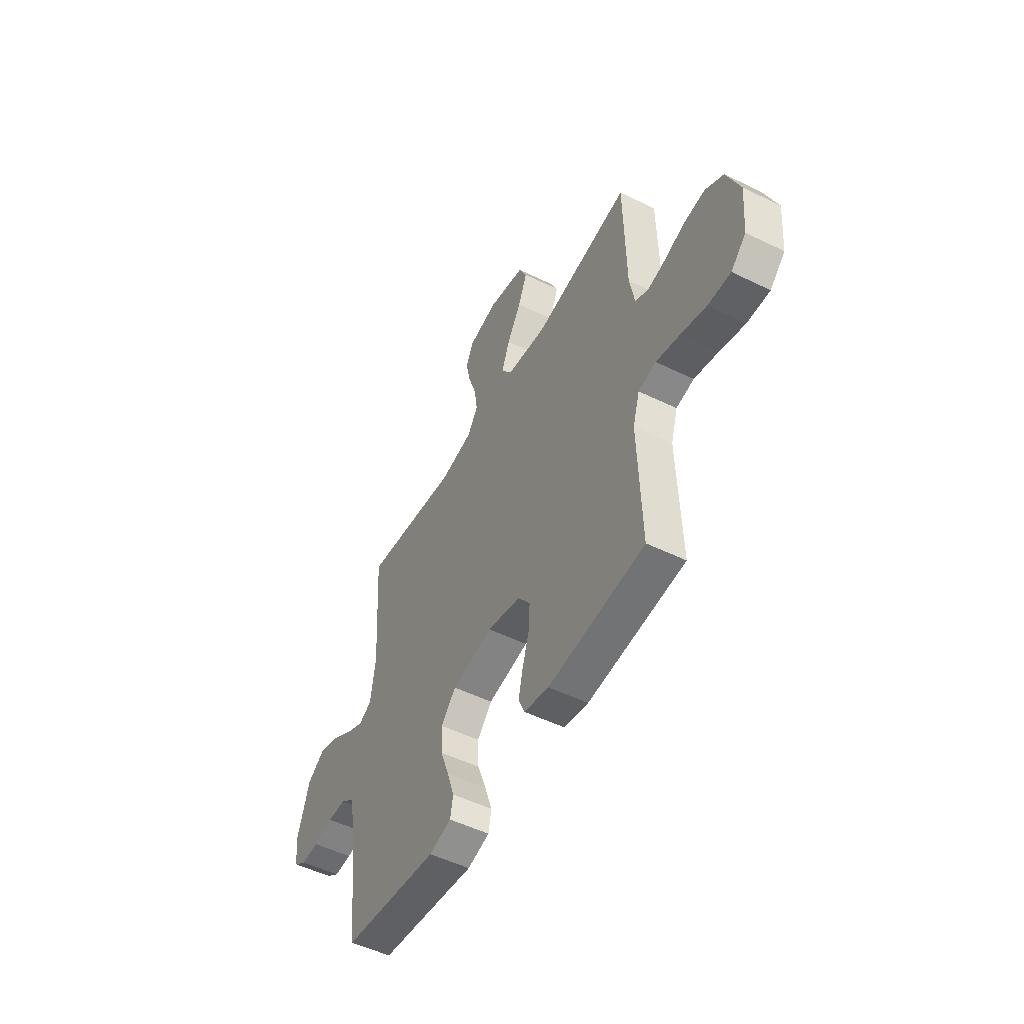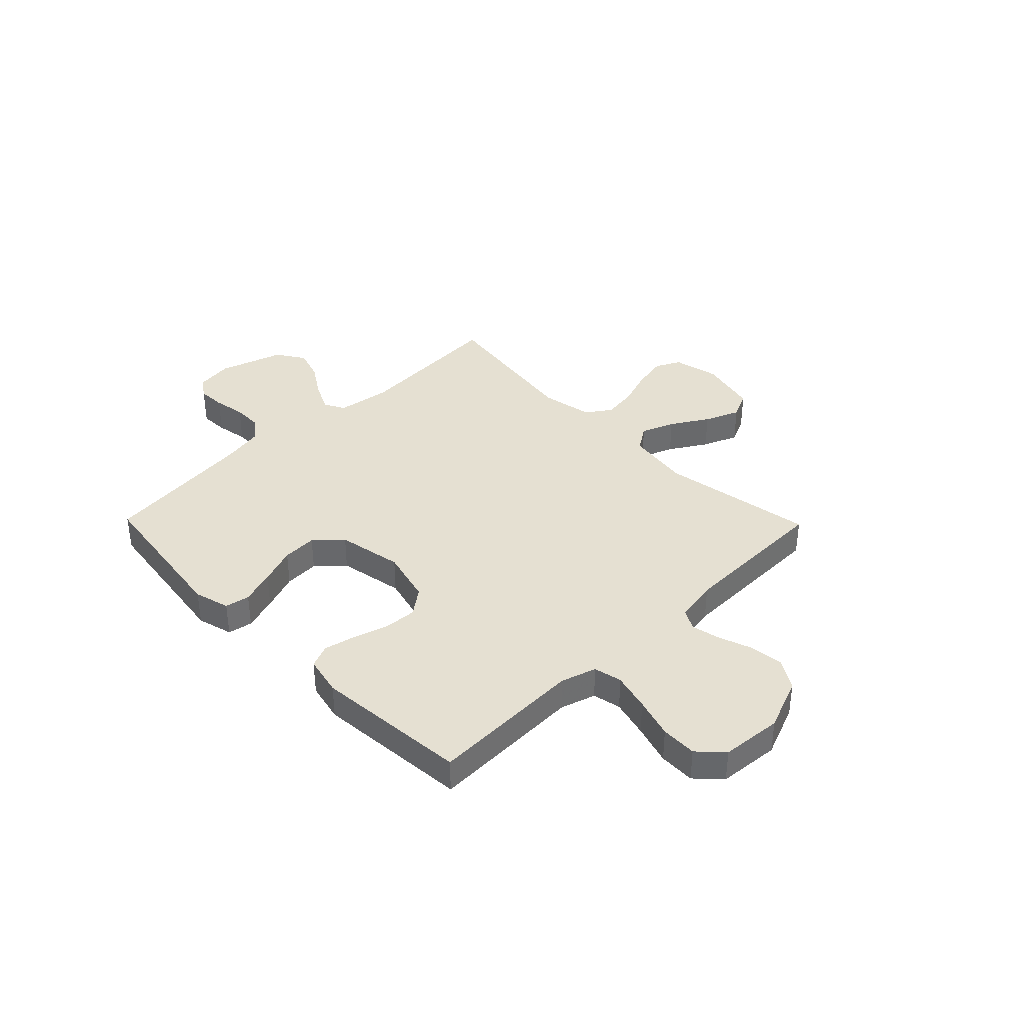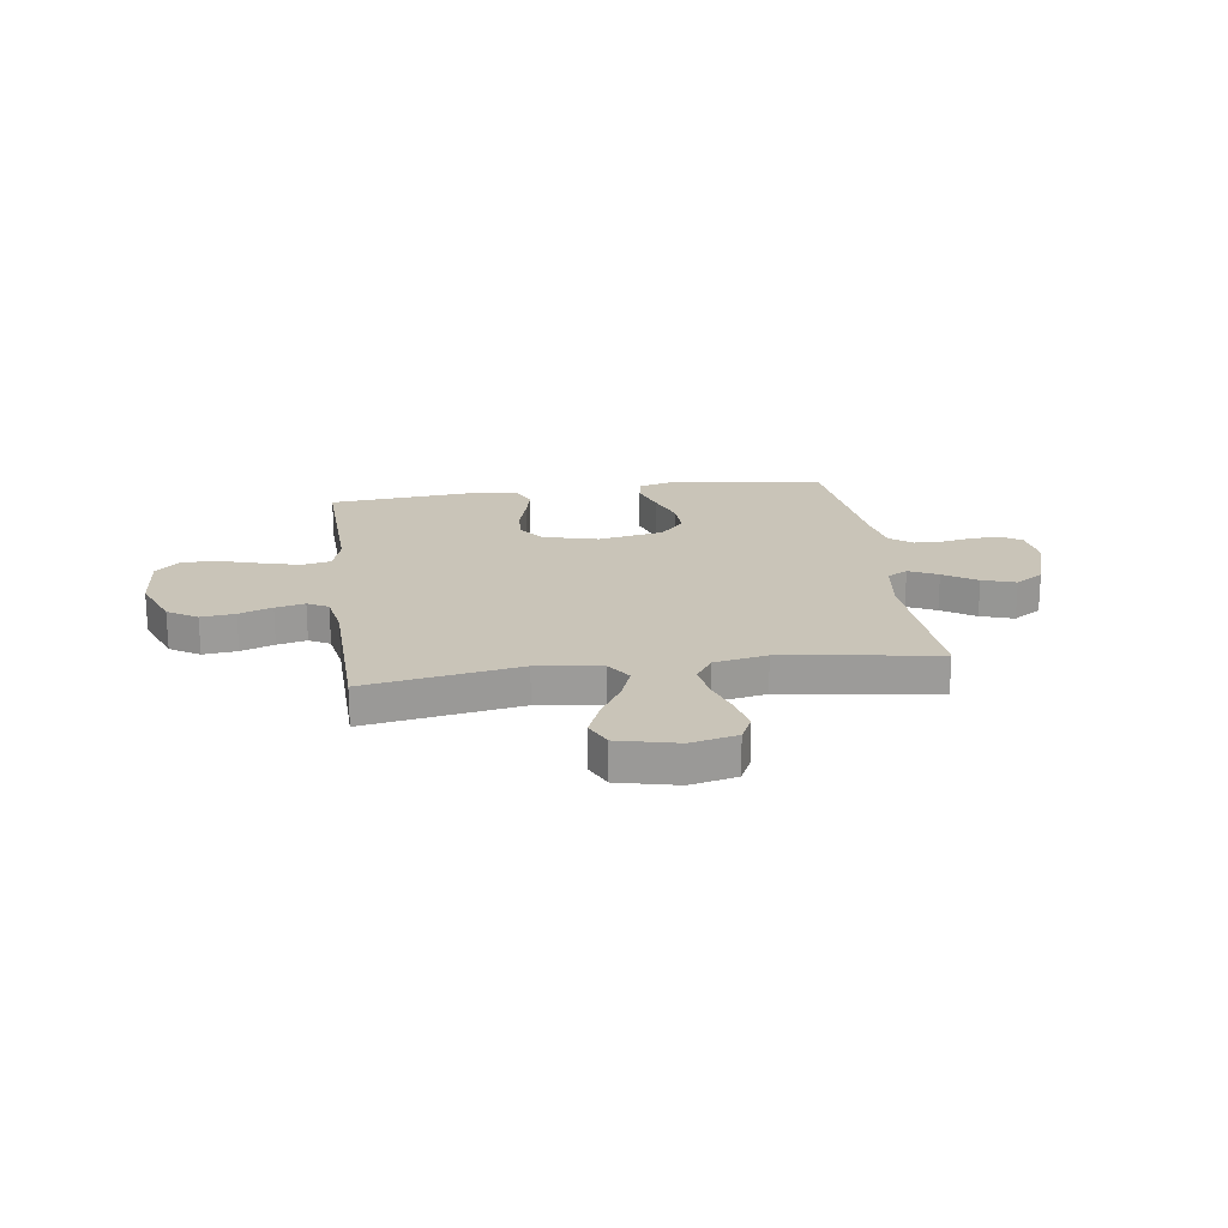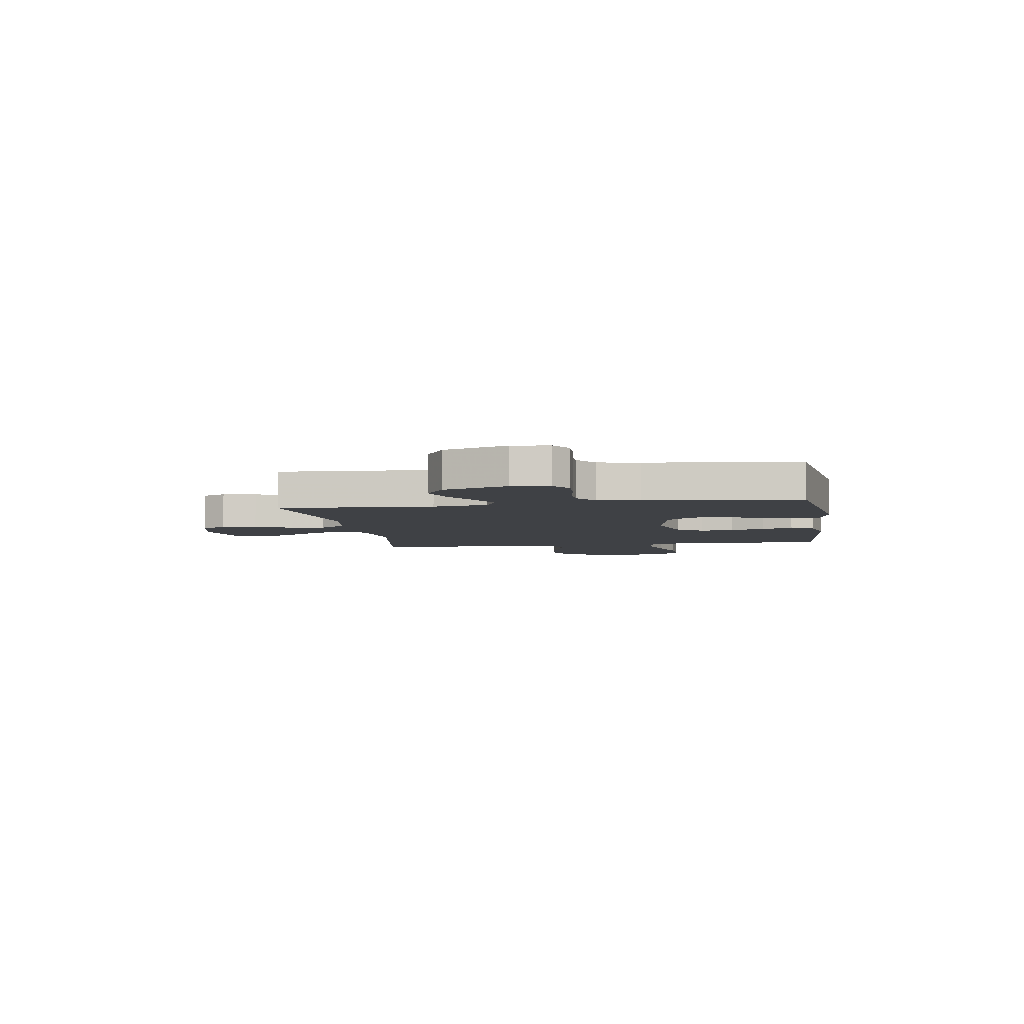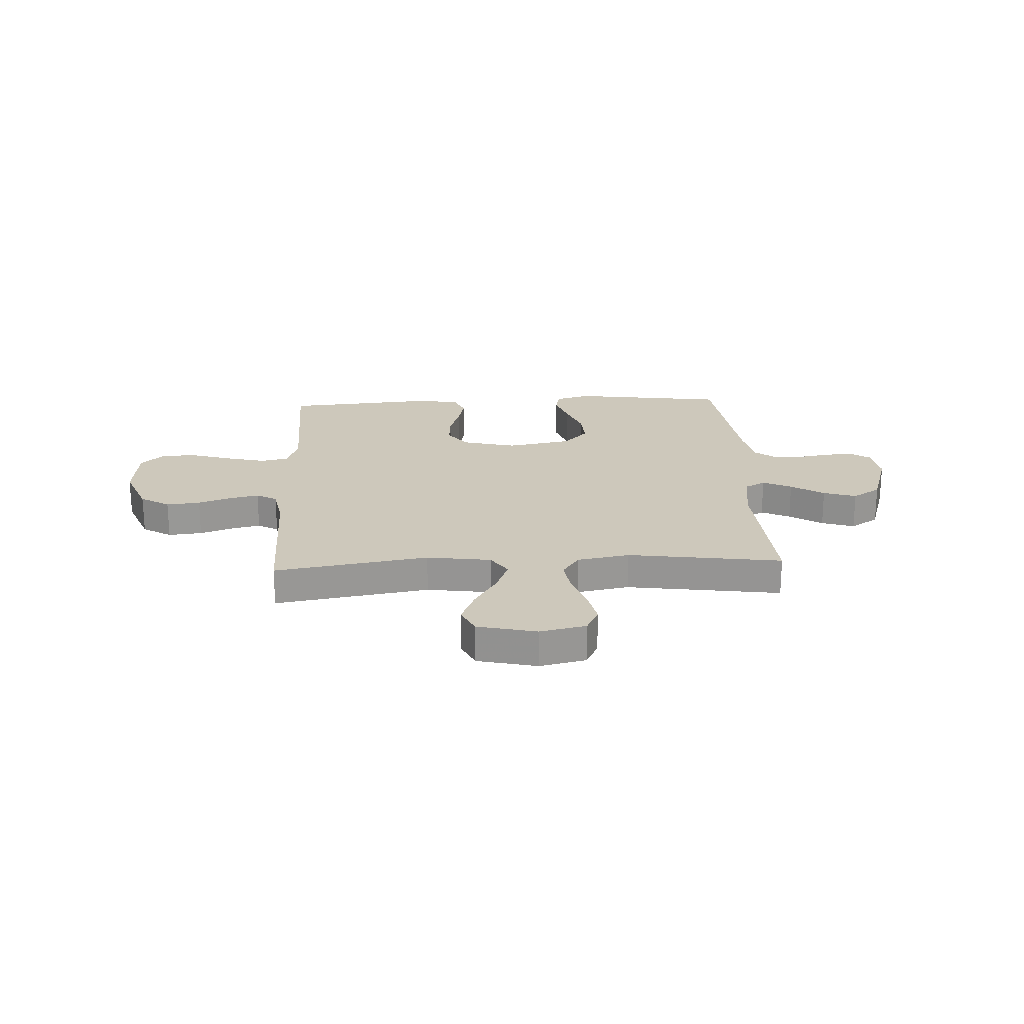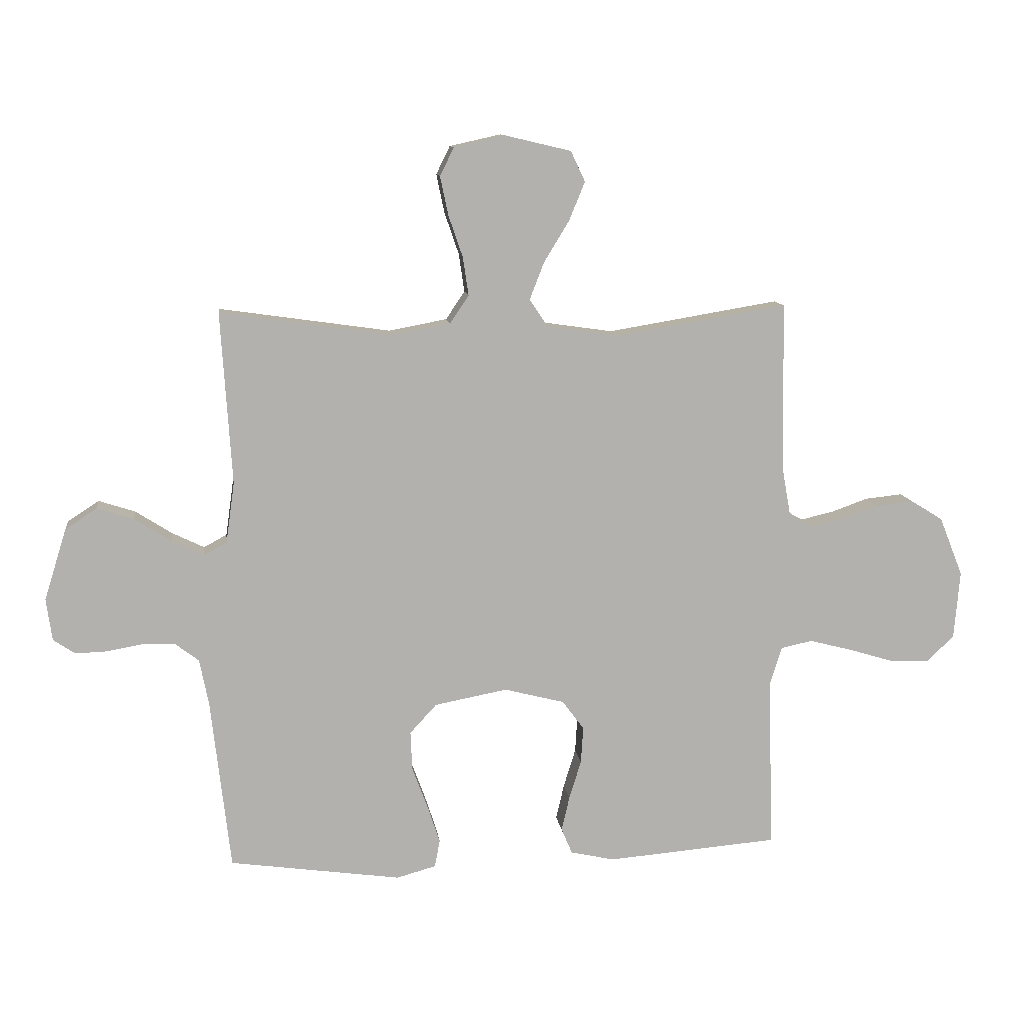
<metadata>
{"format":"obj","ext":"obj","renderer":"f3d","projection":"perspective","resolution":1024,"background":"white","views":[{"elev":-51.4,"azim":-118.0,"up":"+Z"},{"elev":37.8,"azim":-134.3,"up":"+Y"},{"elev":20.2,"azim":-8.0,"up":"+Y"},{"elev":-5.4,"azim":99.2,"up":"+Y"},{"elev":21.9,"azim":-2.8,"up":"+Y"},{"elev":11.2,"azim":172.8,"up":"+Z"}]}
</metadata>
<code>
v 0.5 0.07 0.5
v 0.481 0.07 0.2
v 0.496 0.07 0.094
v 0.536 0.07 0.072
v 0.592 0.07 0.099
v 0.656 0.07 0.14
v 0.72 0.07 0.161
v 0.775 0.07 0.125
v 0.814 0.07 0
v 0.804 0.07 -0.073
v 0.766 0.07 -0.099
v 0.711 0.07 -0.097
v 0.649 0.07 -0.086
v 0.592 0.07 -0.087
v 0.55 0.07 -0.119
v 0.534 0.07 -0.2
v 0.5 0.07 -0.5
v 0.2 0.07 -0.542
v 0.131 0.07 -0.523
v 0.122 0.07 -0.475
v 0.144 0.07 -0.408
v 0.171 0.07 -0.335
v 0.174 0.07 -0.267
v 0.127 0.07 -0.216
v 0 0.07 -0.192
v -0.105 0.07 -0.219
v -0.143 0.07 -0.27
v -0.139 0.07 -0.334
v -0.118 0.07 -0.402
v -0.104 0.07 -0.463
v -0.123 0.07 -0.508
v -0.2 0.07 -0.525
v -0.5 0.07 -0.5
v -0.49 0.07 -0.2
v -0.511 0.07 -0.131
v -0.566 0.07 -0.119
v -0.64 0.07 -0.138
v -0.719 0.07 -0.162
v -0.789 0.07 -0.164
v -0.836 0.07 -0.119
v -0.846 0.07 0
v -0.805 0.07 0.103
v -0.748 0.07 0.138
v -0.682 0.07 0.131
v -0.618 0.07 0.108
v -0.561 0.07 0.095
v -0.521 0.07 0.117
v -0.506 0.07 0.2
v -0.5 0.07 0.5
v -0.2 0.07 0.45
v -0.075 0.07 0.468
v -0.043 0.07 0.516
v -0.068 0.07 0.581
v -0.112 0.07 0.653
v -0.14 0.07 0.721
v -0.115 0.07 0.774
v 0 0.07 0.801
v 0.09 0.07 0.781
v 0.114 0.07 0.732
v 0.1 0.07 0.665
v 0.075 0.07 0.592
v 0.065 0.07 0.525
v 0.098 0.07 0.476
v 0.2 0.07 0.457
v 0.5 0 0.5
v 0.481 0 0.2
v 0.496 0 0.094
v 0.536 0 0.072
v 0.592 0 0.099
v 0.656 0 0.14
v 0.72 0 0.161
v 0.775 0 0.125
v 0.814 0 0
v 0.804 0 -0.073
v 0.766 0 -0.099
v 0.711 0 -0.097
v 0.649 0 -0.086
v 0.592 0 -0.087
v 0.55 0 -0.119
v 0.534 0 -0.2
v 0.5 0 -0.5
v 0.2 0 -0.542
v 0.131 0 -0.523
v 0.122 0 -0.475
v 0.144 0 -0.408
v 0.171 0 -0.335
v 0.174 0 -0.267
v 0.127 0 -0.216
v 0 0 -0.192
v -0.105 0 -0.219
v -0.143 0 -0.27
v -0.139 0 -0.334
v -0.118 0 -0.402
v -0.104 0 -0.463
v -0.123 0 -0.508
v -0.2 0 -0.525
v -0.5 0 -0.5
v -0.49 0 -0.2
v -0.511 0 -0.131
v -0.566 0 -0.119
v -0.64 0 -0.138
v -0.719 0 -0.162
v -0.789 0 -0.164
v -0.836 0 -0.119
v -0.846 0 0
v -0.805 0 0.103
v -0.748 0 0.138
v -0.682 0 0.131
v -0.618 0 0.108
v -0.561 0 0.095
v -0.521 0 0.117
v -0.506 0 0.2
v -0.5 0 0.5
v -0.2 0 0.45
v -0.075 0 0.468
v -0.043 0 0.516
v -0.068 0 0.581
v -0.112 0 0.653
v -0.14 0 0.721
v -0.115 0 0.774
v 0 0 0.801
v 0.09 0 0.781
v 0.114 0 0.732
v 0.1 0 0.665
v 0.075 0 0.592
v 0.065 0 0.525
v 0.098 0 0.476
v 0.2 0 0.457
f 59 60 61
f 58 59 61
f 57 58 61
f 56 57 61
f 55 56 61
f 54 55 61
f 53 54 61
f 52 53 61 62
f 51 52 62 63
f 48 49 50
f 51 63 64
f 50 51 64
f 48 50 64
f 47 48 64
f 43 44 45
f 42 43 45
f 41 42 45
f 40 41 45
f 39 40 45
f 38 39 45
f 37 38 45
f 36 37 45 46
f 64 1 2
f 47 64 2
f 46 47 2
f 36 46 2
f 35 36 2
f 32 33 34
f 31 32 34
f 30 31 34
f 29 30 34
f 28 29 34
f 20 21 22
f 19 20 22
f 18 19 22
f 17 18 22
f 16 17 22
f 15 16 22 23
f 14 15 23 24
f 11 12 13
f 10 11 13
f 9 10 13
f 8 9 13
f 7 8 13
f 6 7 13
f 5 6 13
f 4 5 13 14
f 14 24 25
f 4 14 25
f 3 4 25
f 27 28 34 35
f 26 27 35
f 25 26 35
f 3 25 35
f 2 3 35
f 125 124 123
f 125 123 122
f 125 122 121
f 125 121 120
f 125 120 119
f 125 119 118
f 125 118 117
f 126 125 117 116
f 127 126 116 115
f 114 113 112
f 128 127 115
f 128 115 114
f 128 114 112
f 128 112 111
f 109 108 107
f 109 107 106
f 109 106 105
f 109 105 104
f 109 104 103
f 109 103 102
f 109 102 101
f 110 109 101 100
f 66 65 128
f 66 128 111
f 66 111 110
f 66 110 100
f 66 100 99
f 98 97 96
f 98 96 95
f 98 95 94
f 98 94 93
f 98 93 92
f 86 85 84
f 86 84 83
f 86 83 82
f 86 82 81
f 86 81 80
f 87 86 80 79
f 88 87 79 78
f 77 76 75
f 77 75 74
f 77 74 73
f 77 73 72
f 77 72 71
f 77 71 70
f 77 70 69
f 78 77 69 68
f 89 88 78
f 89 78 68
f 89 68 67
f 99 98 92 91
f 99 91 90
f 99 90 89
f 99 89 67
f 99 67 66
f 1 65 66 2
f 2 66 67 3
f 3 67 68 4
f 4 68 69 5
f 5 69 70 6
f 6 70 71 7
f 7 71 72 8
f 8 72 73 9
f 9 73 74 10
f 10 74 75 11
f 11 75 76 12
f 12 76 77 13
f 13 77 78 14
f 14 78 79 15
f 15 79 80 16
f 16 80 81 17
f 17 81 82 18
f 18 82 83 19
f 19 83 84 20
f 20 84 85 21
f 21 85 86 22
f 22 86 87 23
f 23 87 88 24
f 24 88 89 25
f 25 89 90 26
f 26 90 91 27
f 27 91 92 28
f 28 92 93 29
f 29 93 94 30
f 30 94 95 31
f 31 95 96 32
f 32 96 97 33
f 33 97 98 34
f 34 98 99 35
f 35 99 100 36
f 36 100 101 37
f 37 101 102 38
f 38 102 103 39
f 39 103 104 40
f 40 104 105 41
f 41 105 106 42
f 42 106 107 43
f 43 107 108 44
f 44 108 109 45
f 45 109 110 46
f 46 110 111 47
f 47 111 112 48
f 48 112 113 49
f 49 113 114 50
f 50 114 115 51
f 51 115 116 52
f 52 116 117 53
f 53 117 118 54
f 54 118 119 55
f 55 119 120 56
f 56 120 121 57
f 57 121 122 58
f 58 122 123 59
f 59 123 124 60
f 60 124 125 61
f 61 125 126 62
f 62 126 127 63
f 63 127 128 64
f 64 128 65 1

</code>
